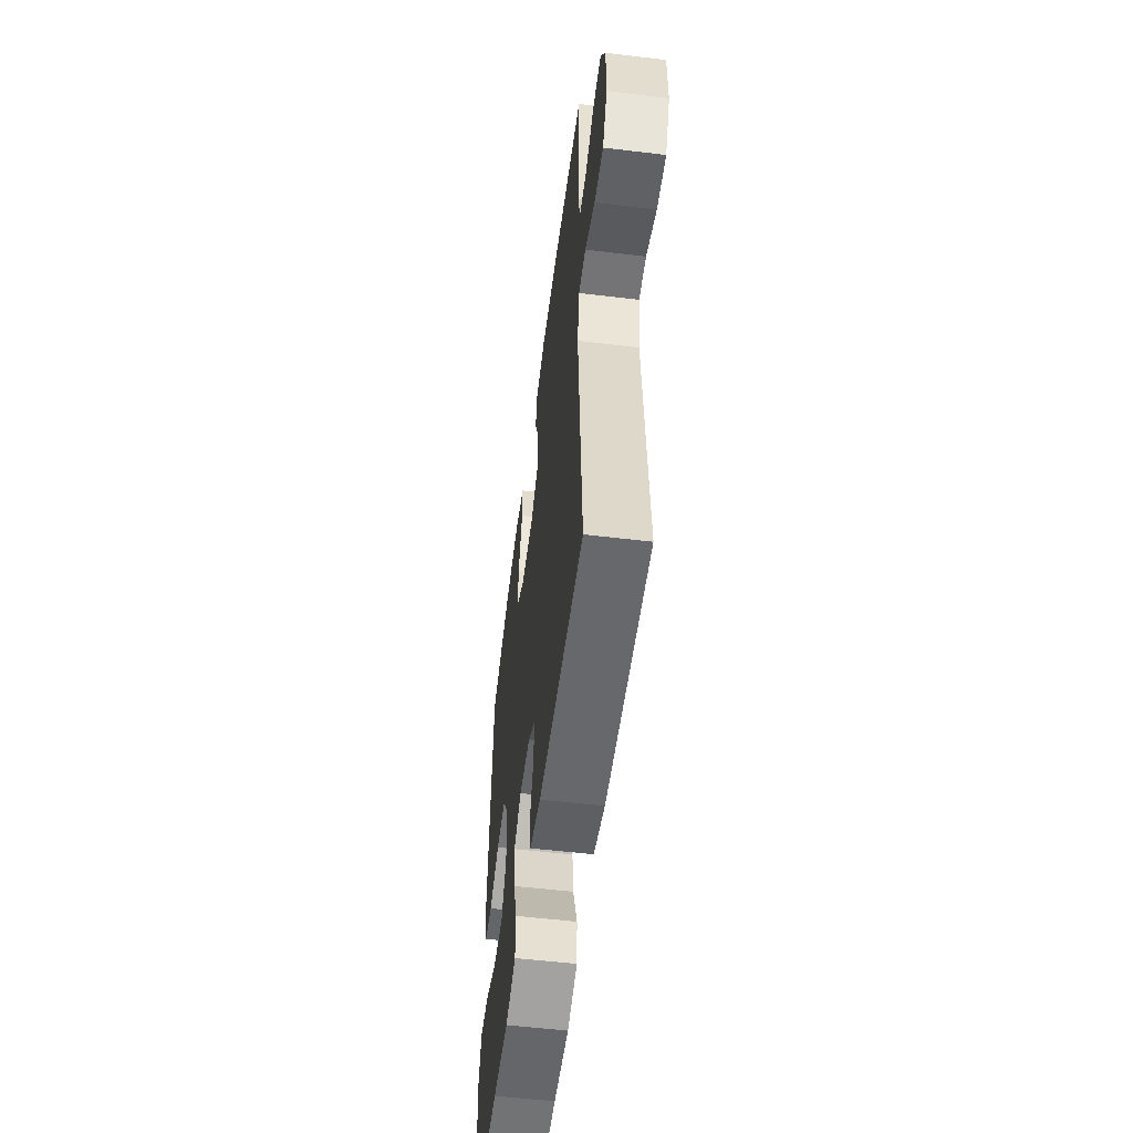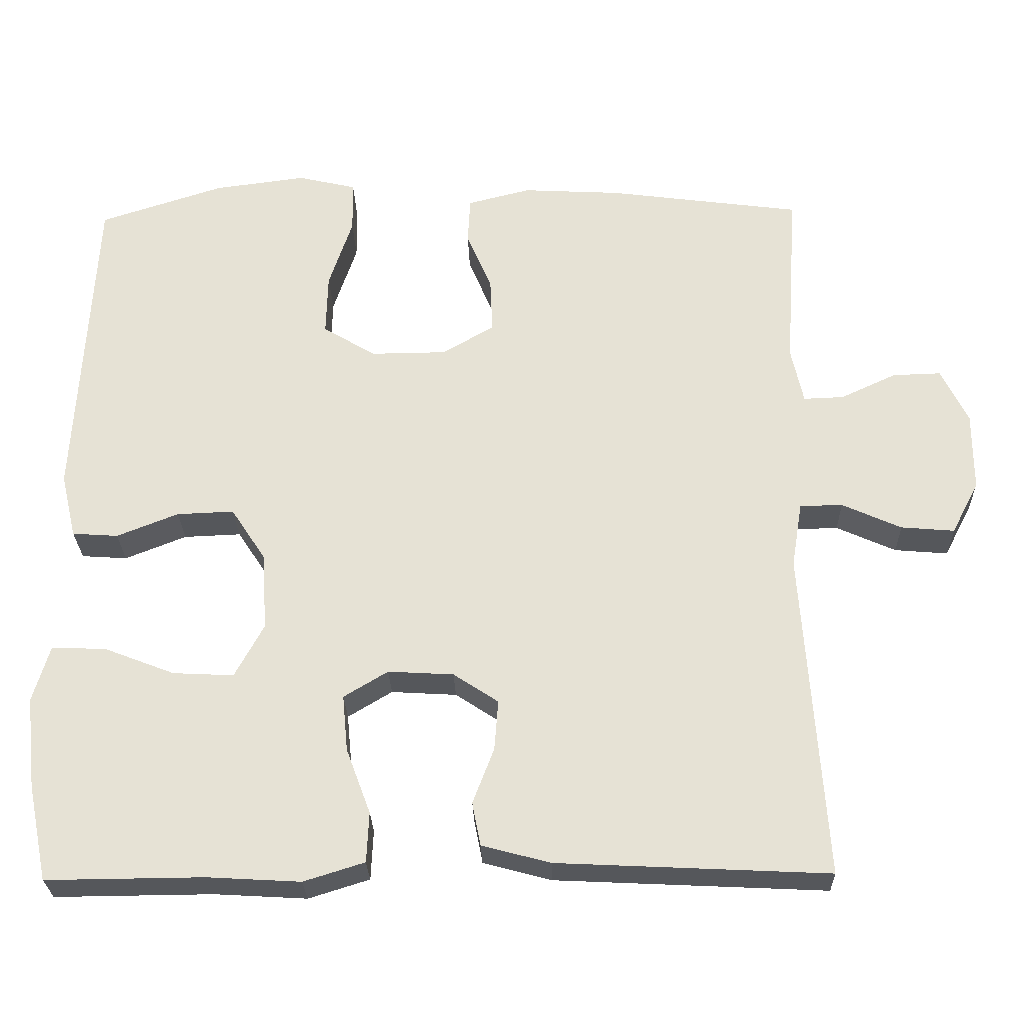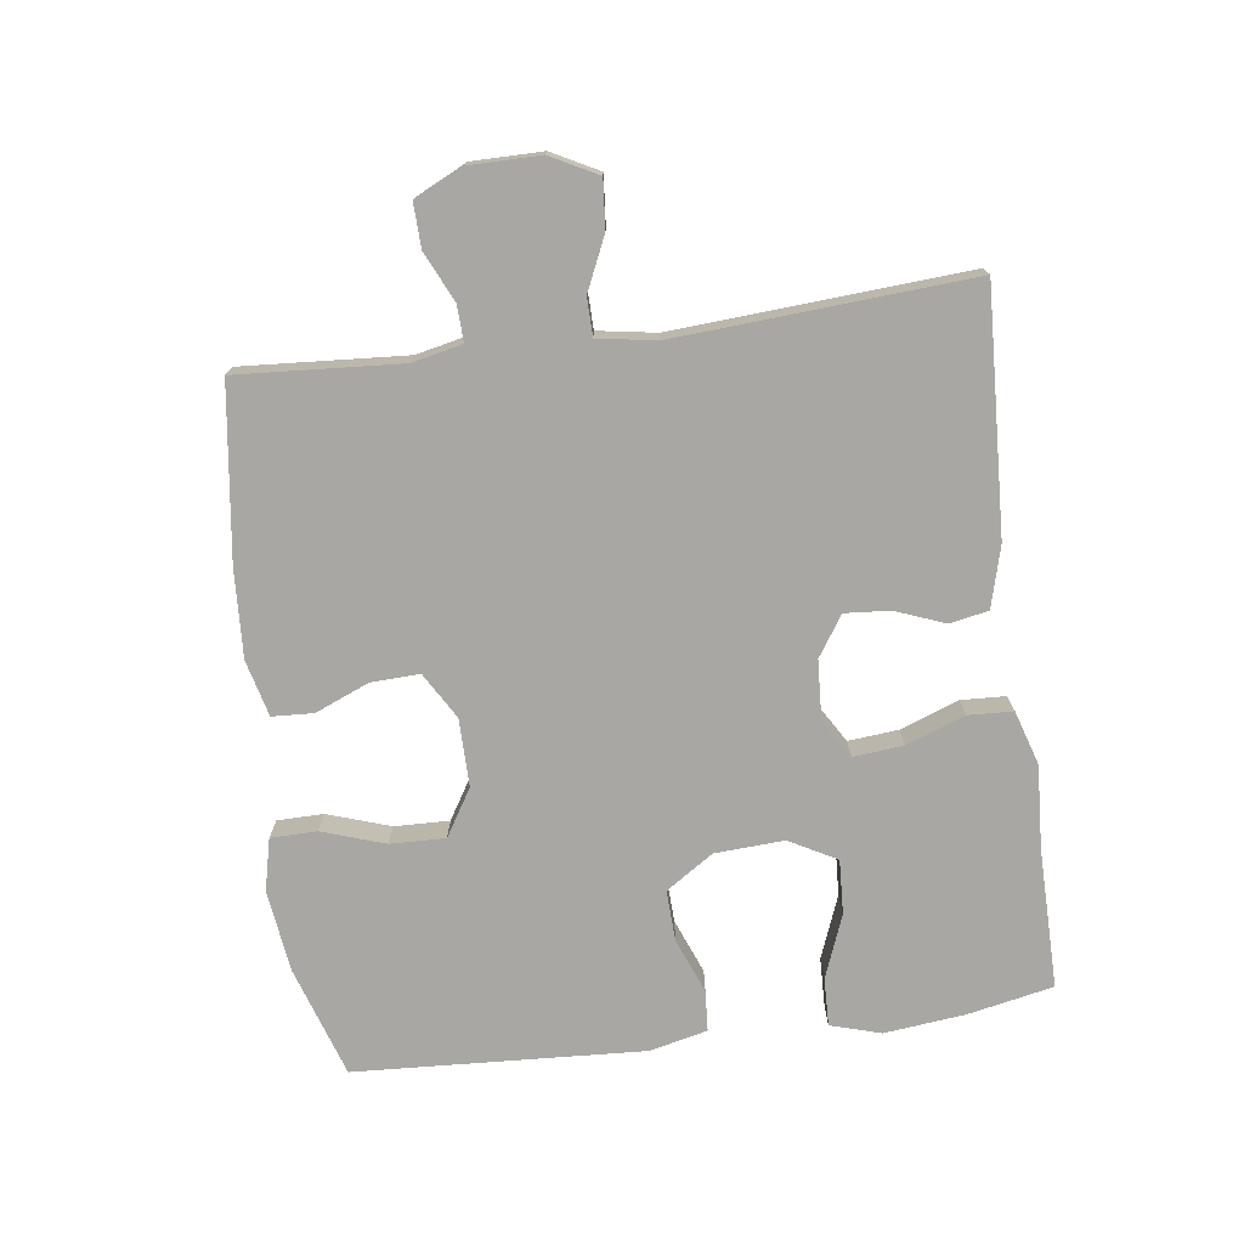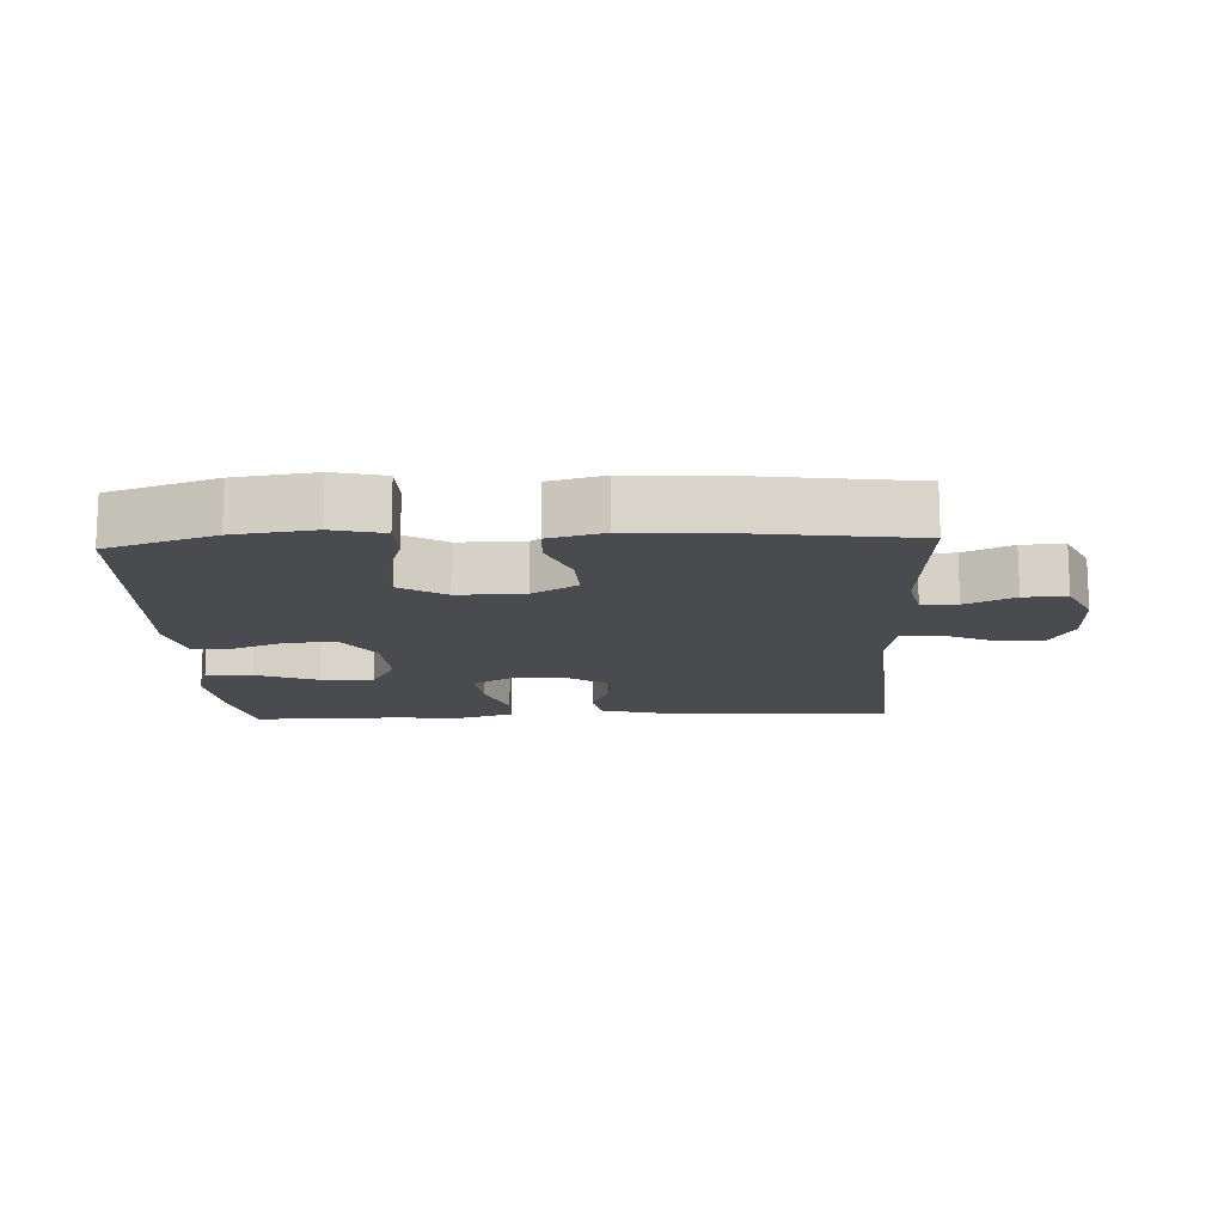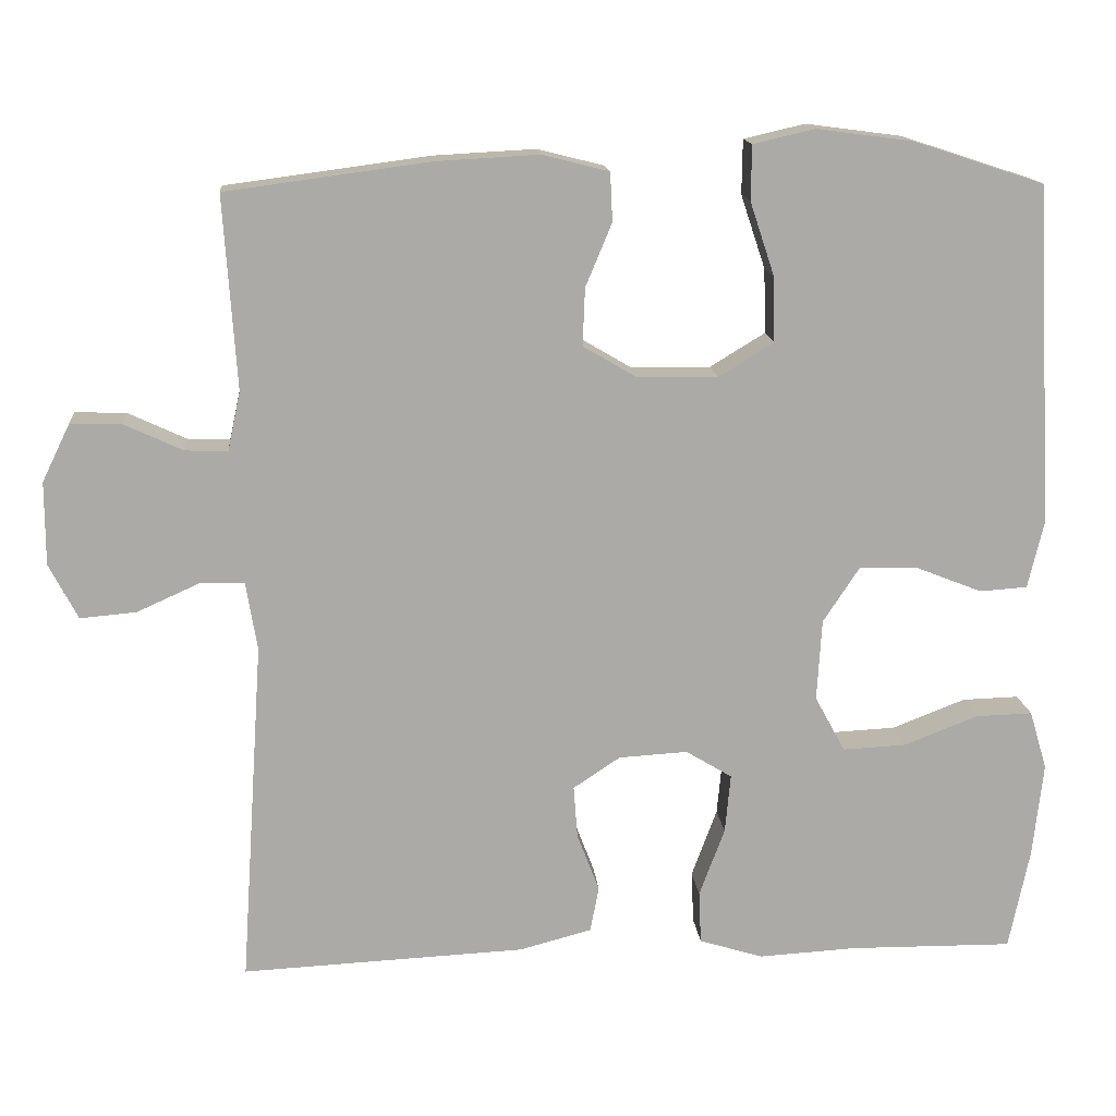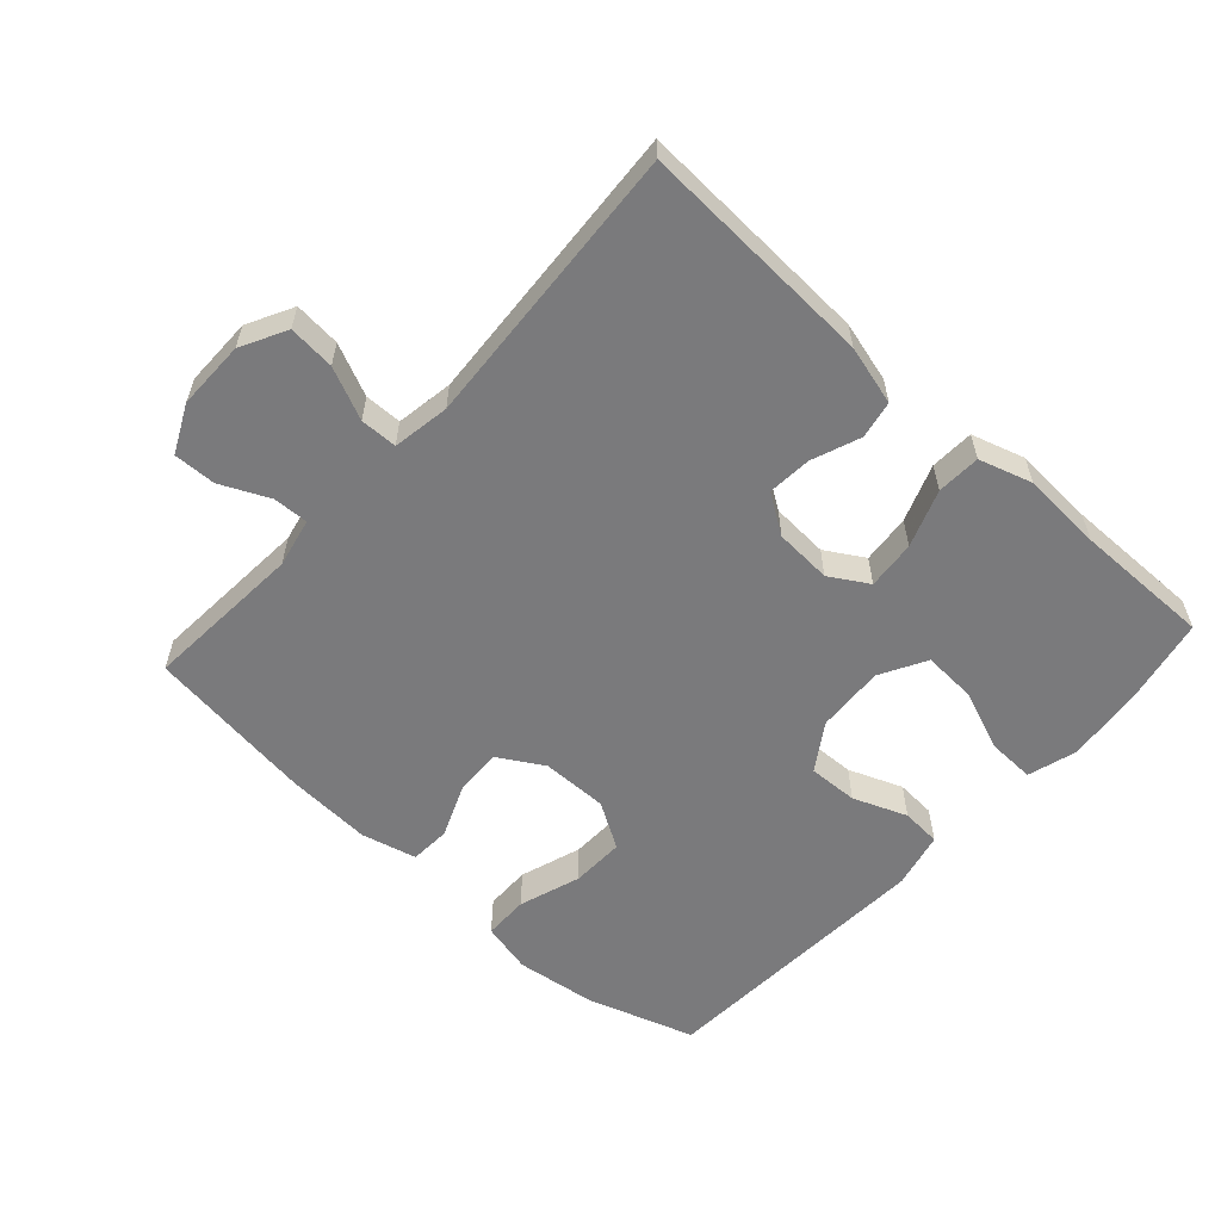
<metadata>
{"format":"obj","ext":"obj","renderer":"f3d","projection":"perspective","resolution":1024,"background":"white","views":[{"elev":-55.2,"azim":82.8,"up":"+Z"},{"elev":-26.9,"azim":1.5,"up":"+Z"},{"elev":-74.8,"azim":97.5,"up":"+Y"},{"elev":-14.3,"azim":2.7,"up":"+Y"},{"elev":14.6,"azim":174.9,"up":"+Z"},{"elev":-58.2,"azim":137.7,"up":"+Y"}]}
</metadata>
<code>
v 0.5 0.07 0.5
v 0.484 0.07 0.259
v 0.5 0.07 0.185
v 0.553 0.07 0.187
v 0.626 0.07 0.221
v 0.69 0.07 0.223
v 0.725 0.07 0.151
v 0.725 0.07 0.047
v 0.689 0.07 -0.022
v 0.619 0.07 -0.016
v 0.541 0.07 0.019
v 0.485 0.07 0.018
v 0.471 0.07 -0.068
v 0.5 0.07 -0.5
v 0.144 0.07 -0.483
v 0.054 0.07 -0.459
v 0.043 0.07 -0.402
v 0.071 0.07 -0.329
v 0.076 0.07 -0.263
v 0.017 0.07 -0.224
v -0.069 0.07 -0.219
v -0.127 0.07 -0.254
v -0.12 0.07 -0.328
v -0.088 0.07 -0.414
v -0.091 0.07 -0.48
v -0.171 0.07 -0.505
v -0.293 0.07 -0.498
v -0.5 0.07 -0.5
v -0.526 0.07 -0.373
v -0.539 0.07 -0.254
v -0.517 0.07 -0.18
v -0.446 0.07 -0.182
v -0.353 0.07 -0.218
v -0.273 0.07 -0.222
v -0.235 0.07 -0.152
v -0.241 0.07 -0.05
v -0.287 0.07 0.02
v -0.362 0.07 0.017
v -0.443 0.07 -0.015
v -0.503 0.07 -0.011
v -0.523 0.07 0.074
v -0.5 0.07 0.5
v -0.337 0.07 0.553
v -0.216 0.07 0.569
v -0.139 0.07 0.551
v -0.138 0.07 0.483
v -0.169 0.07 0.39
v -0.171 0.07 0.309
v -0.102 0.07 0.267
v -0.002 0.07 0.268
v 0.066 0.07 0.308
v 0.063 0.07 0.38
v 0.03 0.07 0.459
v 0.033 0.07 0.52
v 0.116 0.07 0.541
v 0.245 0.07 0.534
v 0.5 0 0.5
v 0.484 0 0.259
v 0.5 0 0.185
v 0.553 0 0.187
v 0.626 0 0.221
v 0.69 0 0.223
v 0.725 0 0.151
v 0.725 0 0.047
v 0.689 0 -0.022
v 0.619 0 -0.016
v 0.541 0 0.019
v 0.485 0 0.018
v 0.471 0 -0.068
v 0.5 0 -0.5
v 0.144 0 -0.483
v 0.054 0 -0.459
v 0.043 0 -0.402
v 0.071 0 -0.329
v 0.076 0 -0.263
v 0.017 0 -0.224
v -0.069 0 -0.219
v -0.127 0 -0.254
v -0.12 0 -0.328
v -0.088 0 -0.414
v -0.091 0 -0.48
v -0.171 0 -0.505
v -0.293 0 -0.498
v -0.5 0 -0.5
v -0.526 0 -0.373
v -0.539 0 -0.254
v -0.517 0 -0.18
v -0.446 0 -0.182
v -0.353 0 -0.218
v -0.273 0 -0.222
v -0.235 0 -0.152
v -0.241 0 -0.05
v -0.287 0 0.02
v -0.362 0 0.017
v -0.443 0 -0.015
v -0.503 0 -0.011
v -0.523 0 0.074
v -0.5 0 0.5
v -0.337 0 0.553
v -0.216 0 0.569
v -0.139 0 0.551
v -0.138 0 0.483
v -0.169 0 0.39
v -0.171 0 0.309
v -0.102 0 0.267
v -0.002 0 0.268
v 0.066 0 0.308
v 0.063 0 0.38
v 0.03 0 0.459
v 0.033 0 0.52
v 0.116 0 0.541
v 0.245 0 0.534
f 55 56 1 2
f 52 53 54 55
f 51 52 55 2
f 50 51 2 3
f 49 50 3
f 44 45 46 47
f 44 47 48
f 43 44 48
f 42 43 48
f 41 42 48 49
f 38 39 40 41
f 37 38 41 49
f 30 31 32 33
f 30 33 34
f 27 28 29 30
f 27 30 34
f 26 27 34 35
f 23 24 25 26
f 22 23 26 35
f 15 16 17 18
f 13 14 15 18
f 12 13 18 19
f 8 9 10 11
f 8 11 12
f 7 8 12
f 4 5 6 7
f 3 4 7 12
f 36 37 49 3
f 21 22 35 36
f 20 21 36 3
f 3 12 19 20
f 58 57 112 111
f 111 110 109 108
f 58 111 108 107
f 59 58 107 106
f 59 106 105
f 103 102 101 100
f 104 103 100
f 104 100 99
f 104 99 98
f 105 104 98 97
f 97 96 95 94
f 105 97 94 93
f 89 88 87 86
f 90 89 86
f 86 85 84 83
f 90 86 83
f 91 90 83 82
f 82 81 80 79
f 91 82 79 78
f 74 73 72 71
f 74 71 70 69
f 75 74 69 68
f 67 66 65 64
f 68 67 64
f 68 64 63
f 63 62 61 60
f 68 63 60 59
f 59 105 93 92
f 92 91 78 77
f 59 92 77 76
f 76 75 68 59
f 1 57 58 2
f 2 58 59 3
f 3 59 60 4
f 4 60 61 5
f 5 61 62 6
f 6 62 63 7
f 7 63 64 8
f 8 64 65 9
f 9 65 66 10
f 10 66 67 11
f 11 67 68 12
f 12 68 69 13
f 13 69 70 14
f 14 70 71 15
f 15 71 72 16
f 16 72 73 17
f 17 73 74 18
f 18 74 75 19
f 19 75 76 20
f 20 76 77 21
f 21 77 78 22
f 22 78 79 23
f 23 79 80 24
f 24 80 81 25
f 25 81 82 26
f 26 82 83 27
f 27 83 84 28
f 28 84 85 29
f 29 85 86 30
f 30 86 87 31
f 31 87 88 32
f 32 88 89 33
f 33 89 90 34
f 34 90 91 35
f 35 91 92 36
f 36 92 93 37
f 37 93 94 38
f 38 94 95 39
f 39 95 96 40
f 40 96 97 41
f 41 97 98 42
f 42 98 99 43
f 43 99 100 44
f 44 100 101 45
f 45 101 102 46
f 46 102 103 47
f 47 103 104 48
f 48 104 105 49
f 49 105 106 50
f 50 106 107 51
f 51 107 108 52
f 52 108 109 53
f 53 109 110 54
f 54 110 111 55
f 55 111 112 56
f 56 112 57 1

</code>
